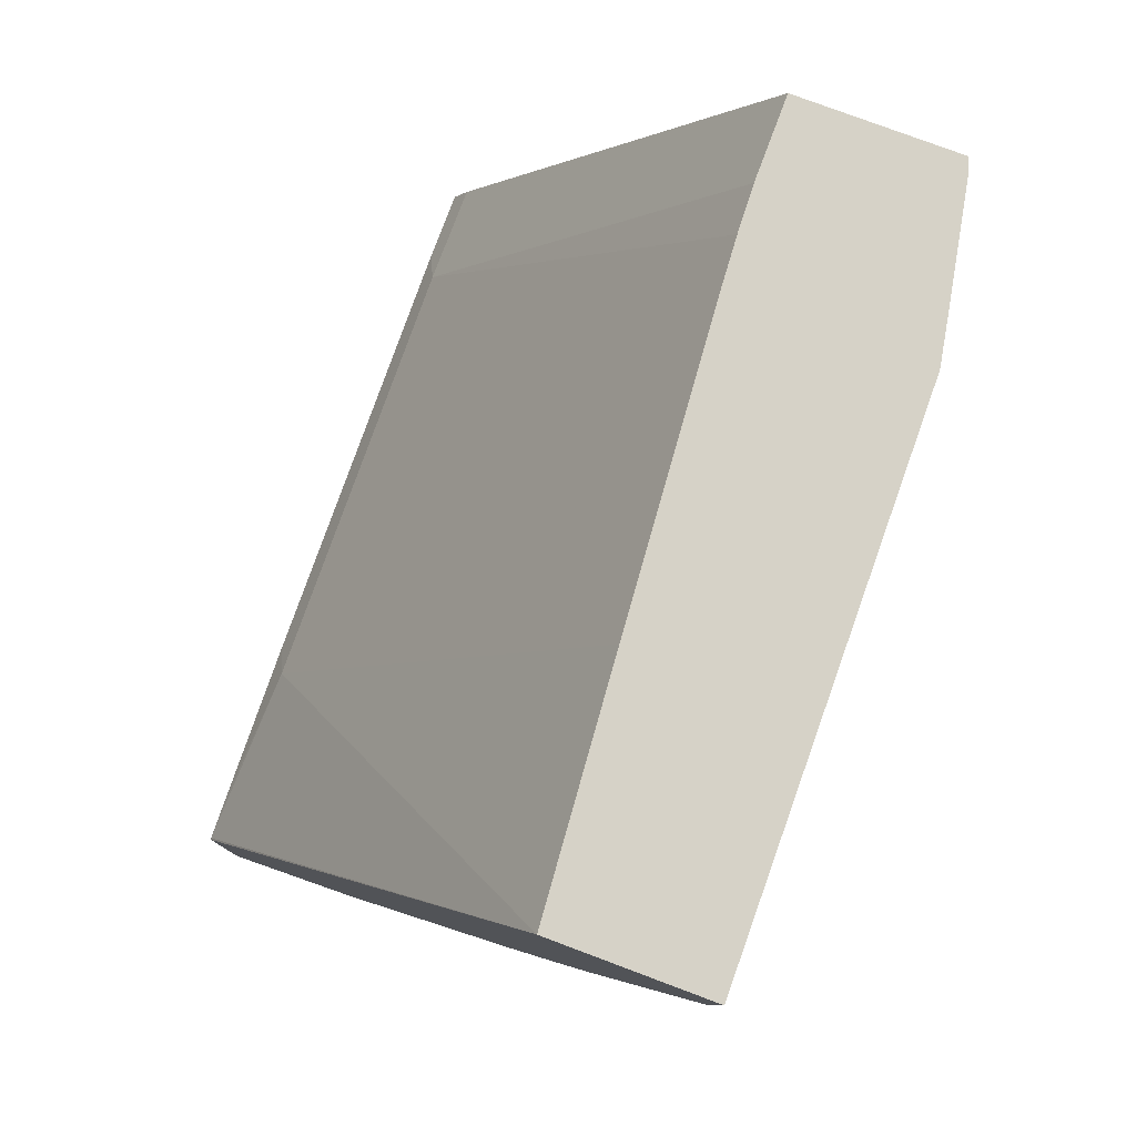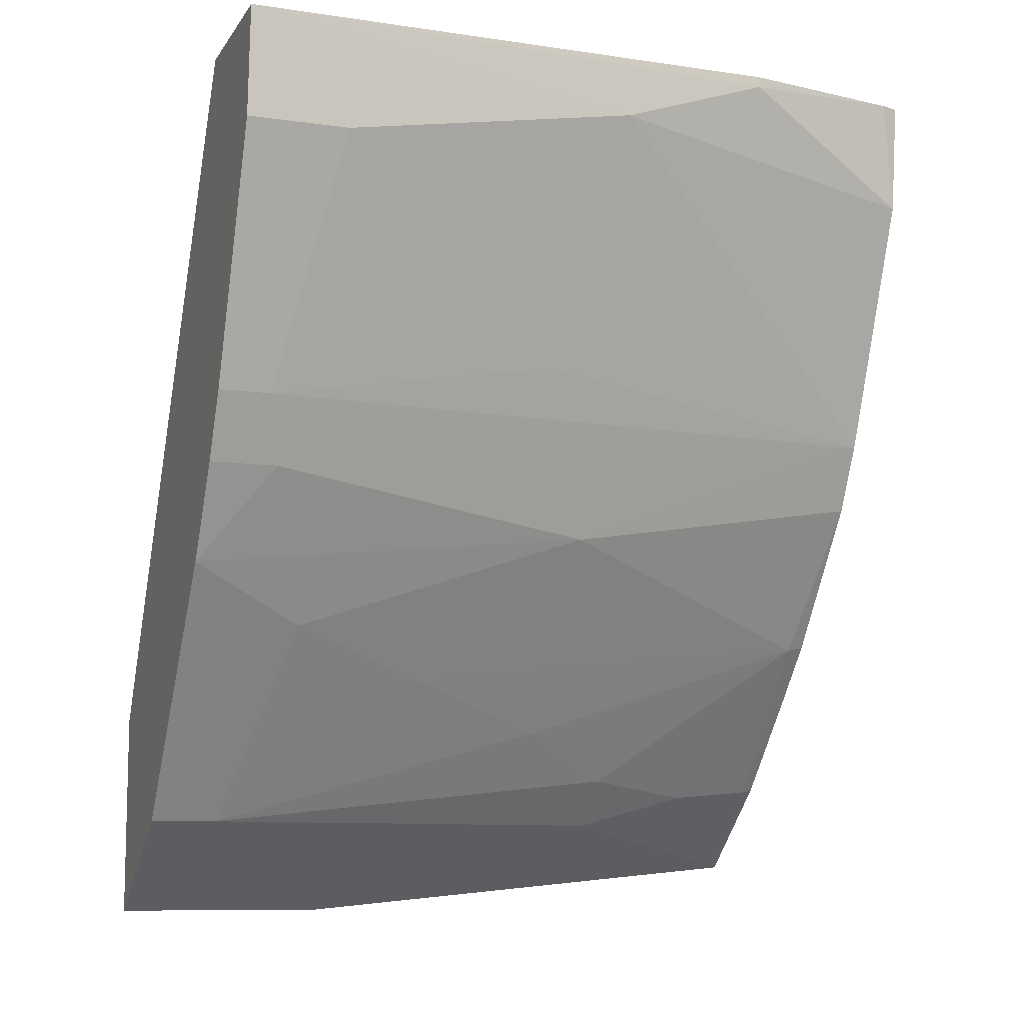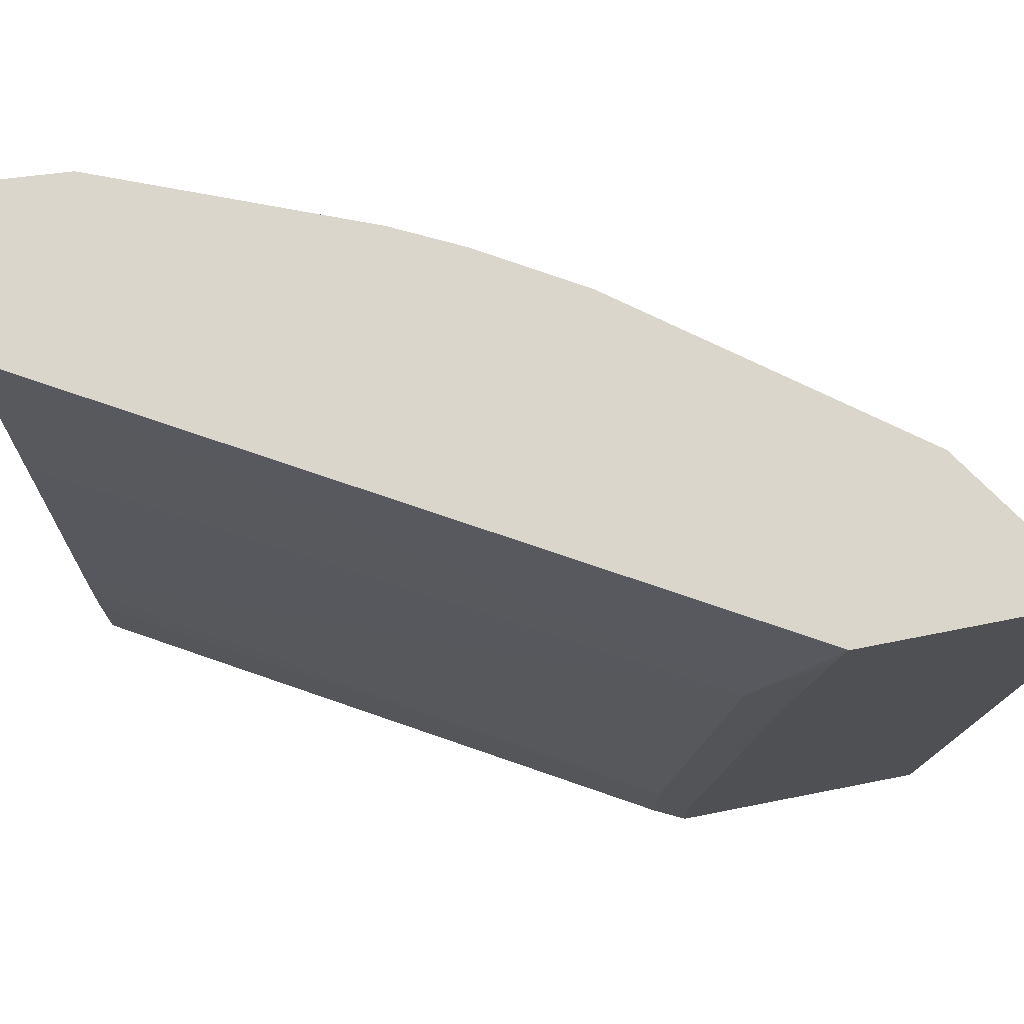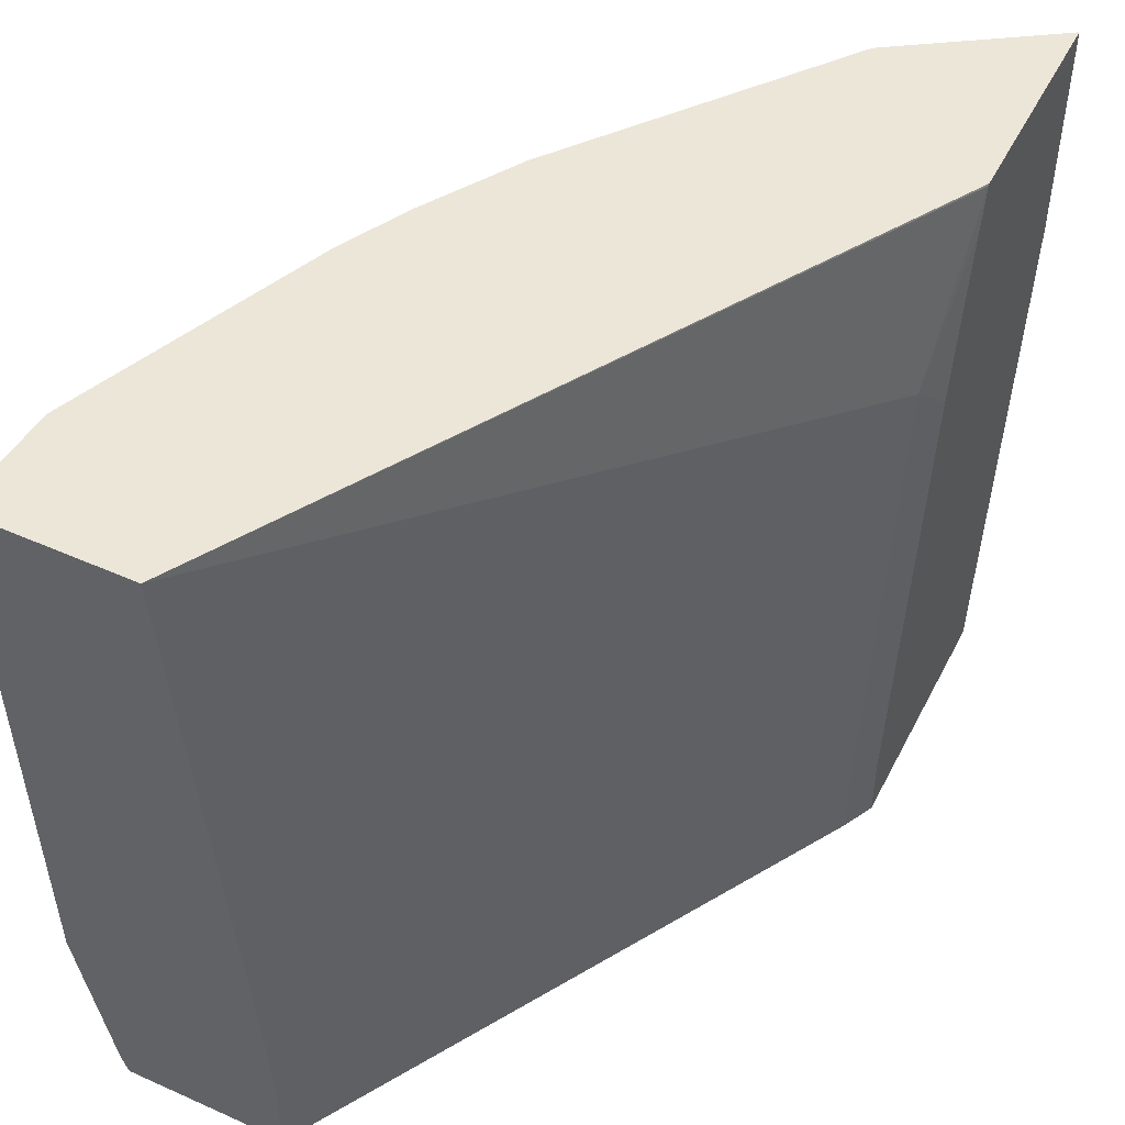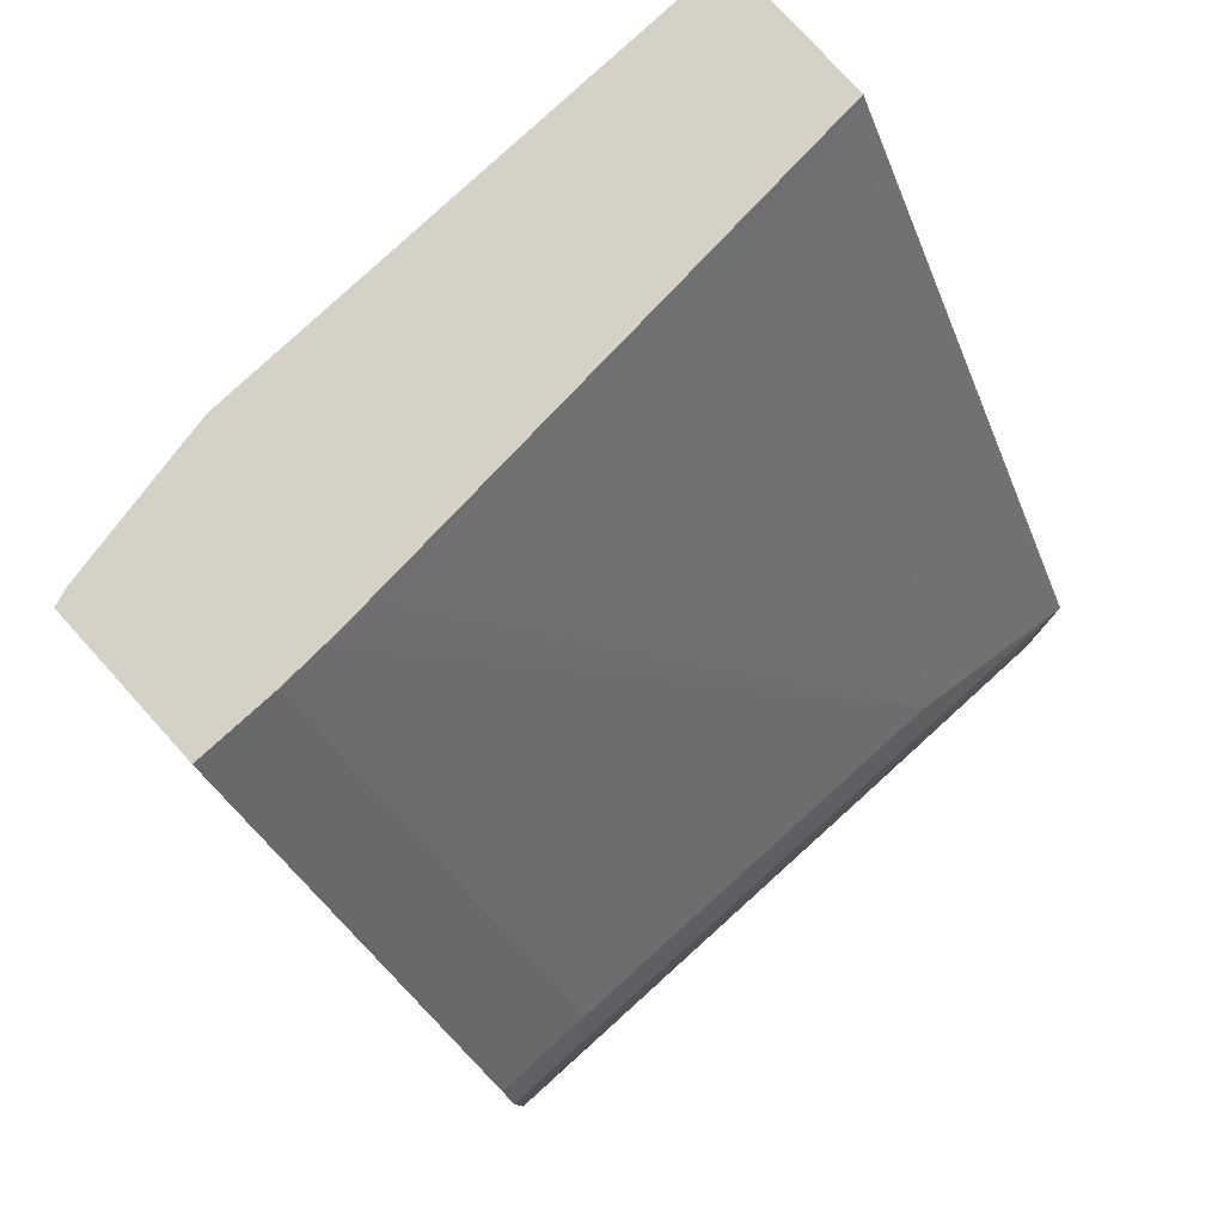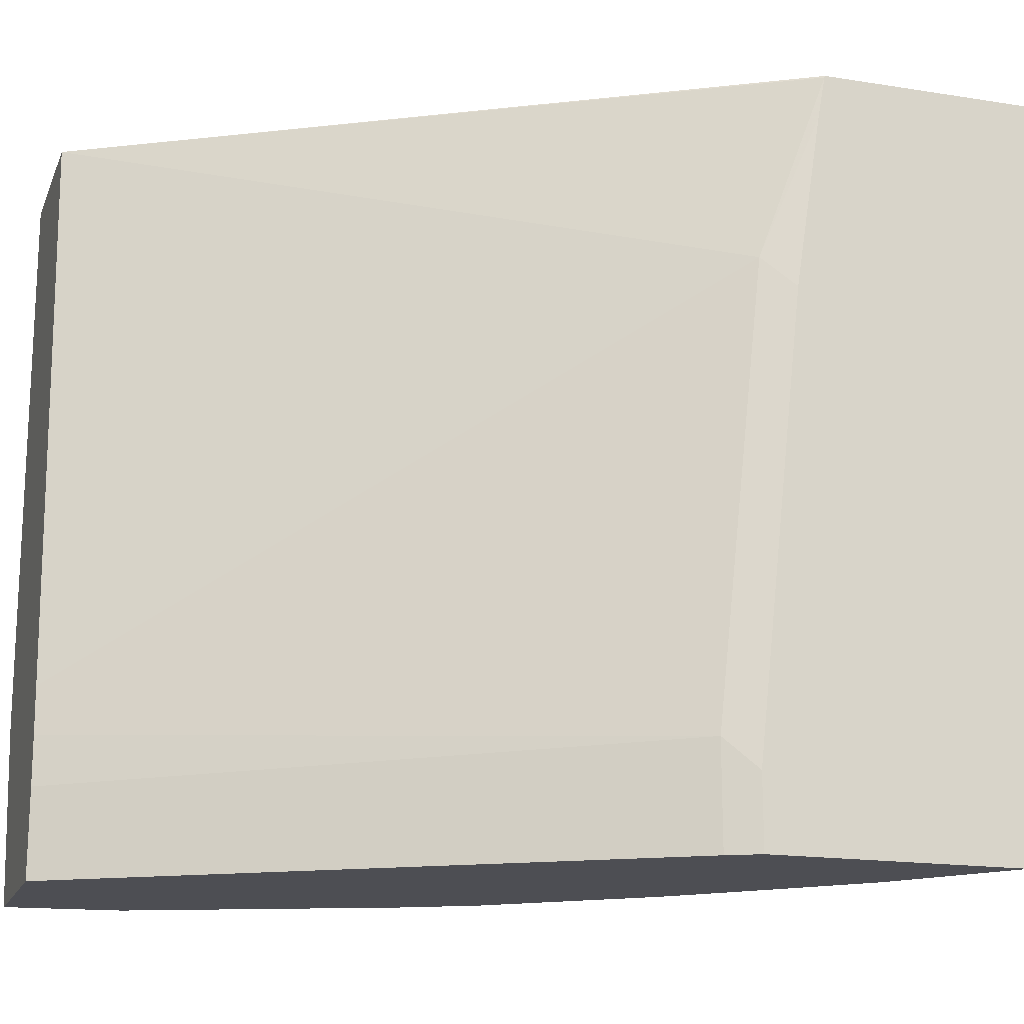
<metadata>
{"format":"obj","ext":"obj","renderer":"f3d","projection":"perspective","resolution":1024,"background":"white","views":[{"elev":78.6,"azim":-159.5,"up":"+Z"},{"elev":-9.5,"azim":-110.2,"up":"+Z"},{"elev":73.9,"azim":78.9,"up":"+Y"},{"elev":48.9,"azim":26.4,"up":"+Y"},{"elev":78.9,"azim":47.8,"up":"+Z"},{"elev":-17.4,"azim":72.4,"up":"+Y"}]}
</metadata>
<code>
v -0.3384 -0.2398 -0.2097
v -0.3554 -0.2398 -0.1981
v -0.3384 -0.2397 -0.2146
v -0.3384 -0.2398 -0.1272
v -0.375 -0.2398 -0.1827
v -0.3554 -0.1107 -0.2155
v -0.3384 -0.05873 -0.2321
v -0.3758 -0.2359 -0.1835
v -0.3787 -0.2039 -0.1864
v -0.3729 -0.1631 -0.1981
v -0.3384 -0.2146 -0.1272
v -0.3432 -0.2398 -0.1174
v -0.4078 -0.2398 -0.1456
v -0.3903 -0.005843 -0.1981
v -0.3384 0.01856 -0.2321
v -0.4253 -0.233 -0.1282
v -0.3903 -0.1631 -0.1806
v -0.3437 -0.2039 -0.1165
v -0.3384 -0.05734 -0.1447
v -0.3437 -0.2398 -0.1165
v -0.4239 -0.2398 -0.1268
v -0.3903 0.01856 -0.1981
v -0.4078 -0.1282 -0.1631
v -0.4253 -0.07575 -0.1456
v -0.4427 -0.02332 -0.1282
v -0.4581 0.01856 -0.1086
v -0.3384 0.01856 -0.1571
v -0.4602 -0.2398 -0.07576
v -0.4602 -0.1282 -0.09321
v -0.3437 -0.04661 -0.134
v -0.4551 -0.193 0.07363
v -0.4544 -0.2097 0.07363
v -0.3384 0.003135 -0.1541
v -0.4544 -0.2398 0.07363
v -0.4777 -0.005843 -0.07576
v -0.4777 0.01856 -0.07576
v -0.3384 0.01793 -0.1568
v -0.4719 0.01856 0.07363
v -0.4656 -0.2398 -0.06505
v -0.4719 -0.2398 -0.05245
v -0.465 -0.06619 0.07363
v -0.4562 -0.1766 0.07363
v -0.5109 -0.2398 0.07363
v -0.4893 -1.08e-06 -0.05245
v -0.4835 0.005816 -0.06409
v -0.4812 0.01856 -0.06882
v -0.5271 0.01856 0.07363
v -0.5068 -0.2398 0.03494
v -0.5243 -0.1223 0.05241
v -0.4893 -0.1049 -0.03497
v -0.5116 -0.2379 0.07363
v -0.5243 -0.01748 0.03494
v -0.4893 0.01856 -0.05245
v -0.4835 0.01856 -0.06409
v -0.5243 0.01856 0.03494
v -0.5243 -0.1748 0.06989
v -0.5243 -0.1748 0.07363
v -0.513 -0.2334 0.07363
v -0.5215 -0.1895 0.07363
f 29 40 35
f 30 33 37
f 30 37 38
f 30 38 41
f 31 42 41
f 30 42 31
f 31 41 38
f 31 38 47
f 29 39 40
f 31 47 57
f 30 41 42
f 28 39 29
f 18 31 32
f 26 35 36
f 26 29 35
f 25 29 26
f 24 29 25
f 19 33 30
f 18 34 20
f 18 32 34
f 18 30 31
f 16 23 17
f 16 24 23
f 16 29 24
f 31 57 59
f 27 38 37
f 31 59 58
f 47 56 57
f 31 51 43
f 16 28 29
f 56 59 57
f 56 58 59
f 49 52 50
f 48 56 49
f 48 58 56
f 48 51 58
f 47 52 49
f 47 55 52
f 45 54 46
f 44 54 45
f 44 53 54
f 44 55 53
f 44 52 55
f 44 50 52
f 43 51 48
f 40 50 44
f 40 49 50
f 40 48 49
f 35 46 36
f 35 45 46
f 35 44 45
f 35 40 44
f 31 34 32
f 31 43 34
f 31 58 51
f 16 21 28
f 47 49 56
f 15 47 38
f 3 8 9
f 3 5 8
f 3 6 7
f 2 5 3
f 1 5 2
f 1 13 5
f 1 21 13
f 1 28 21
f 1 39 28
f 1 40 39
f 1 48 40
f 1 43 48
f 1 34 43
f 1 20 34
f 1 12 20
f 1 4 12
f 1 11 4
f 1 19 11
f 15 38 27
f 1 37 33
f 1 27 37
f 1 15 27
f 1 7 15
f 1 3 7
f 1 2 3
f 3 9 10
f 3 10 6
f 1 33 19
f 5 13 8
f 4 11 12
f 15 55 47
f 15 53 55
f 15 54 53
f 15 36 46
f 15 26 36
f 15 22 26
f 14 26 22
f 14 25 26
f 14 24 25
f 14 23 24
f 14 17 23
f 13 21 16
f 15 46 54
f 11 30 18
f 12 18 20
f 6 14 7
f 7 14 22
f 6 10 14
f 8 13 16
f 8 16 9
f 7 22 15
f 9 17 10
f 9 16 17
f 10 17 14
f 11 18 12
f 11 19 30

</code>
